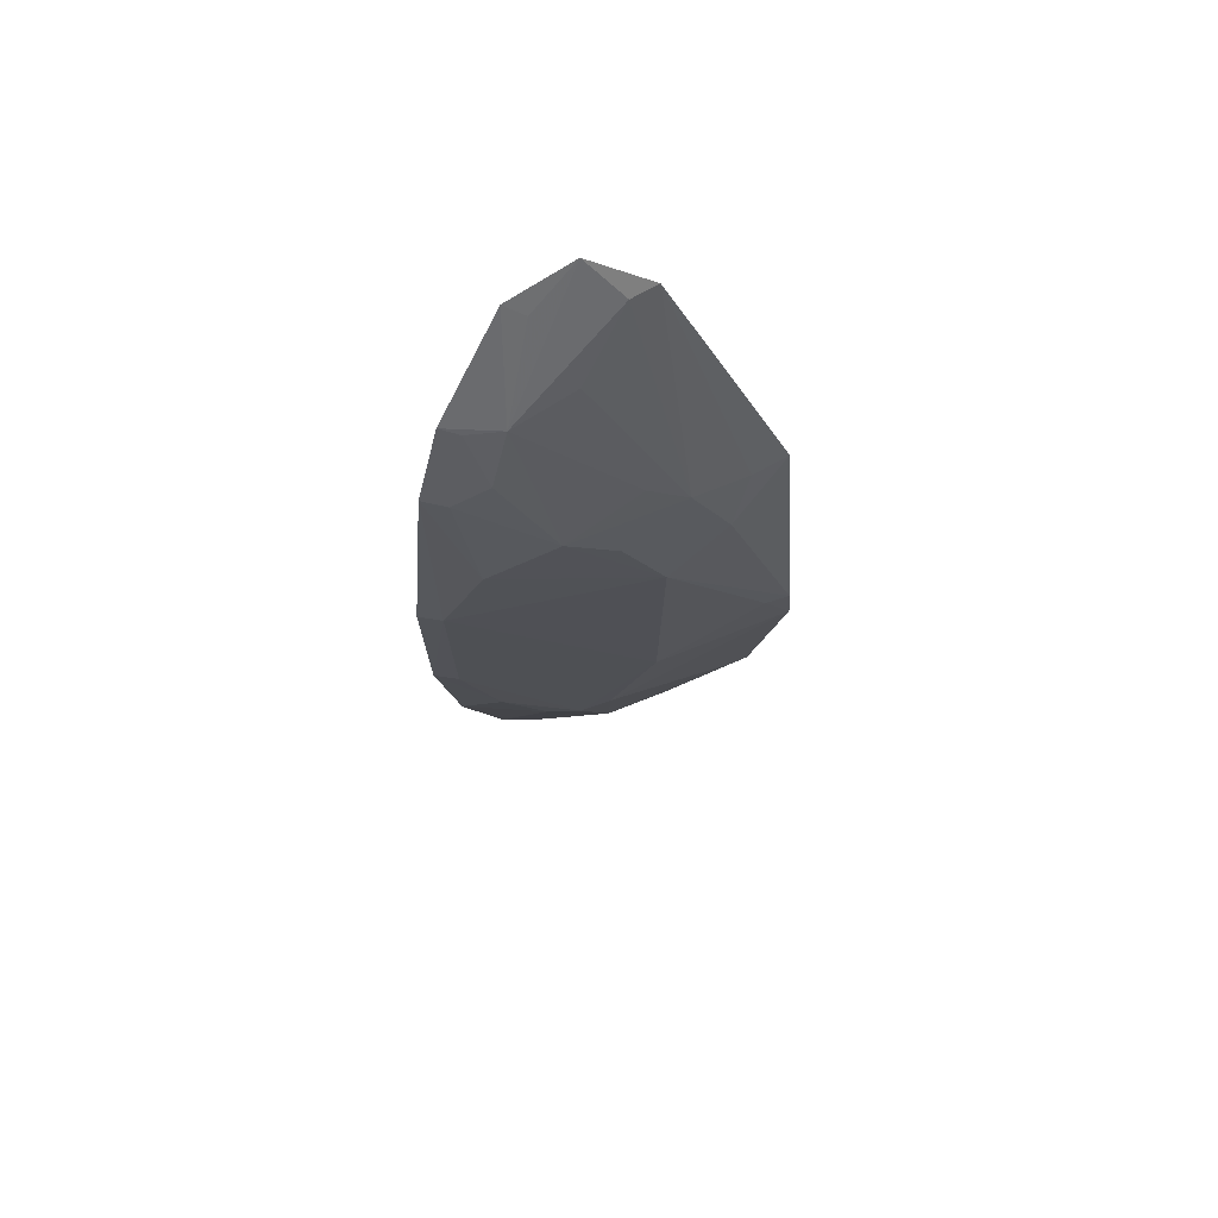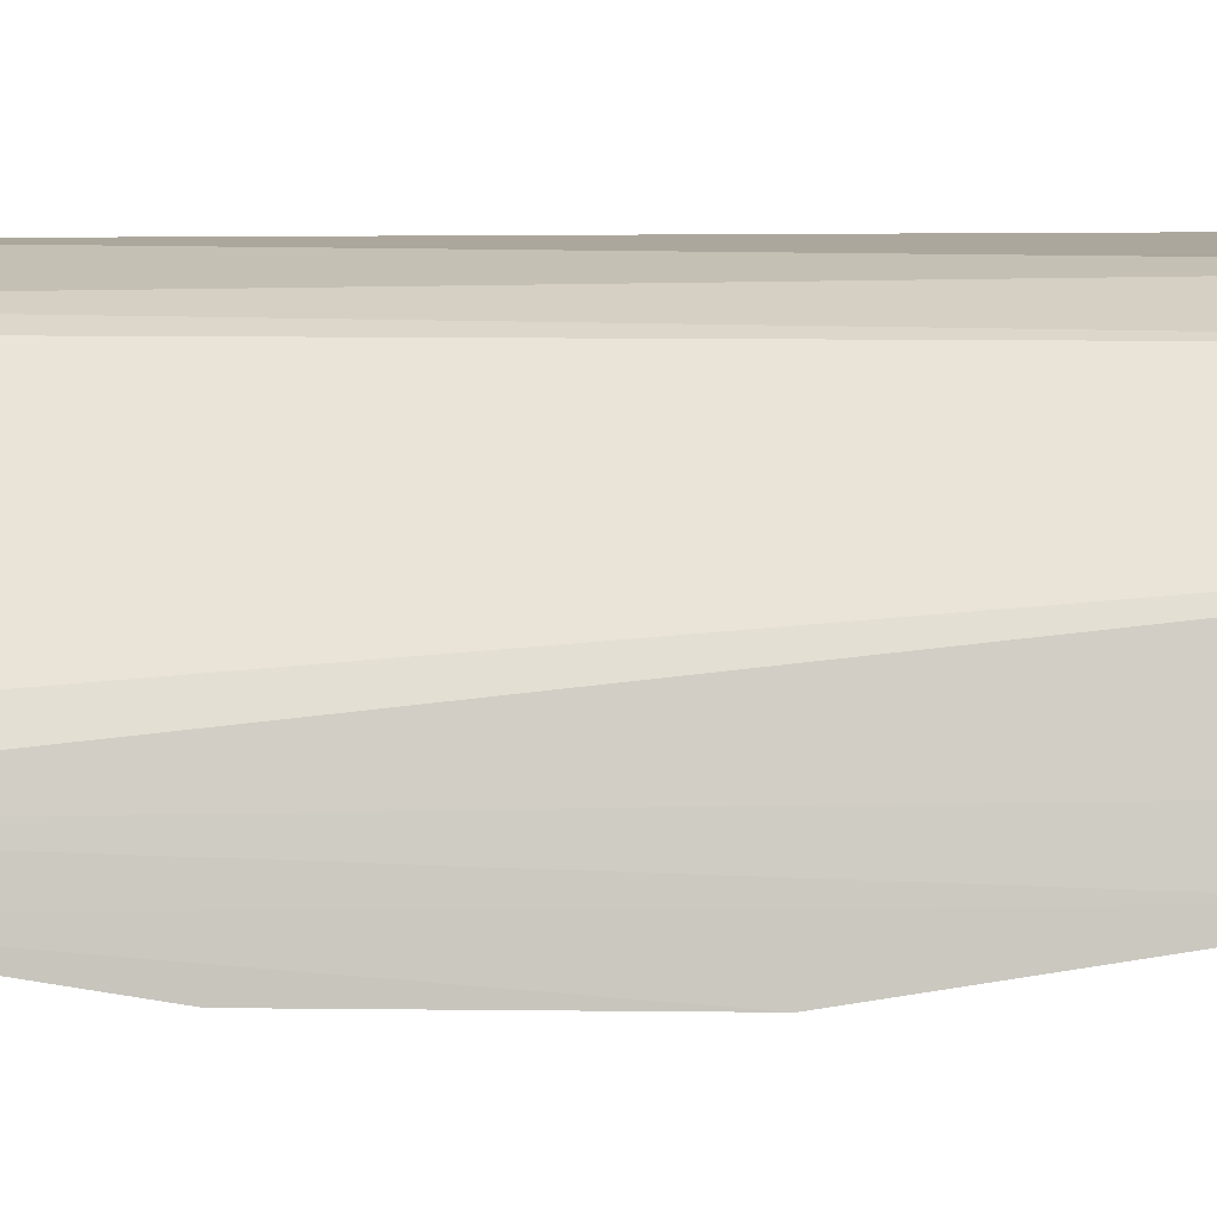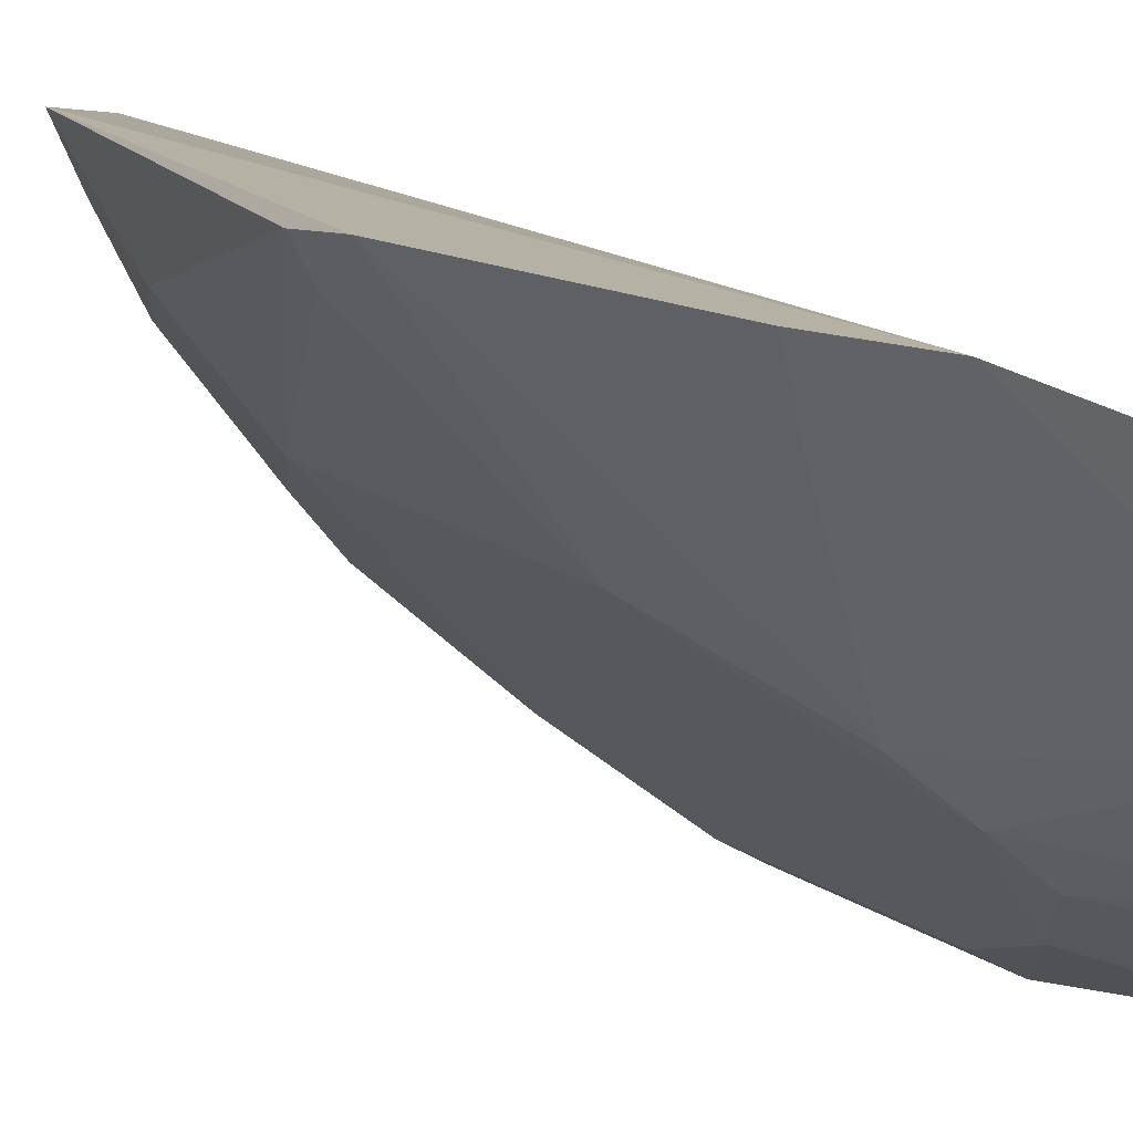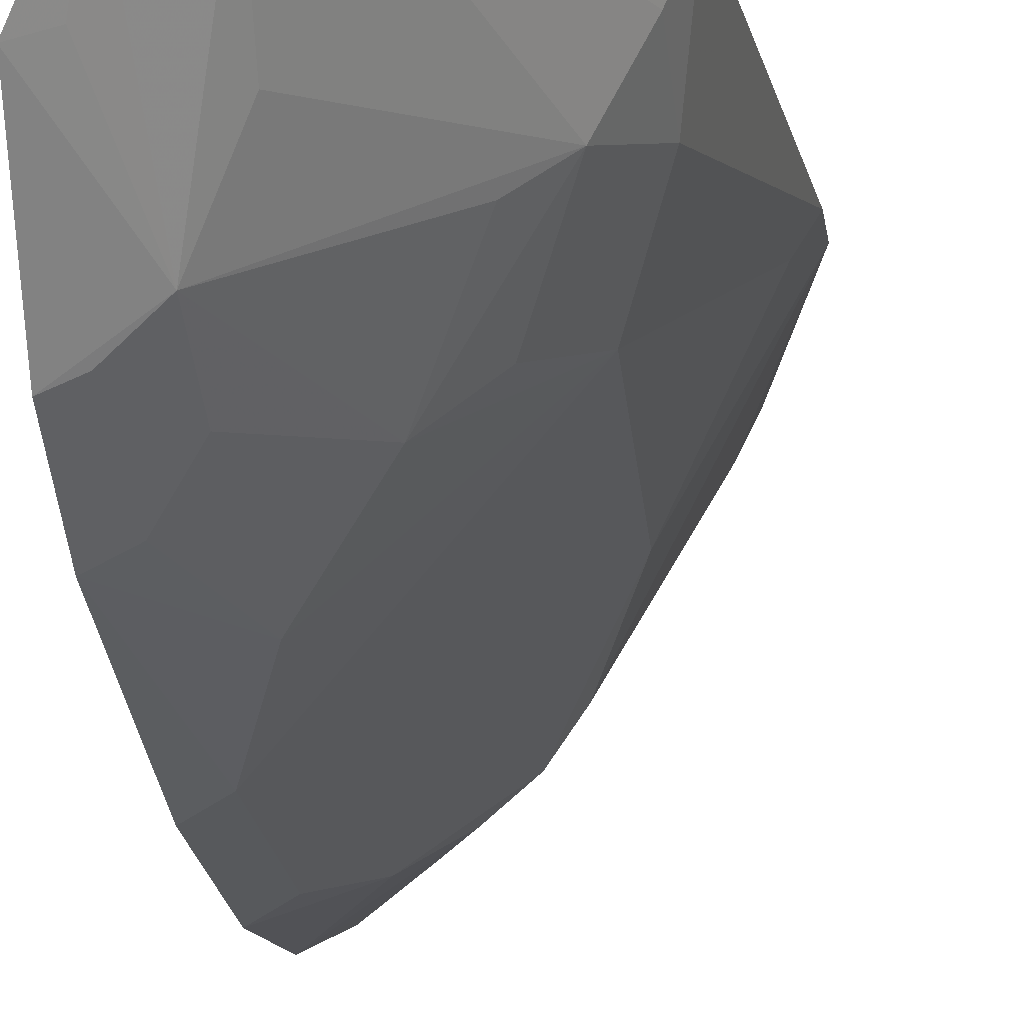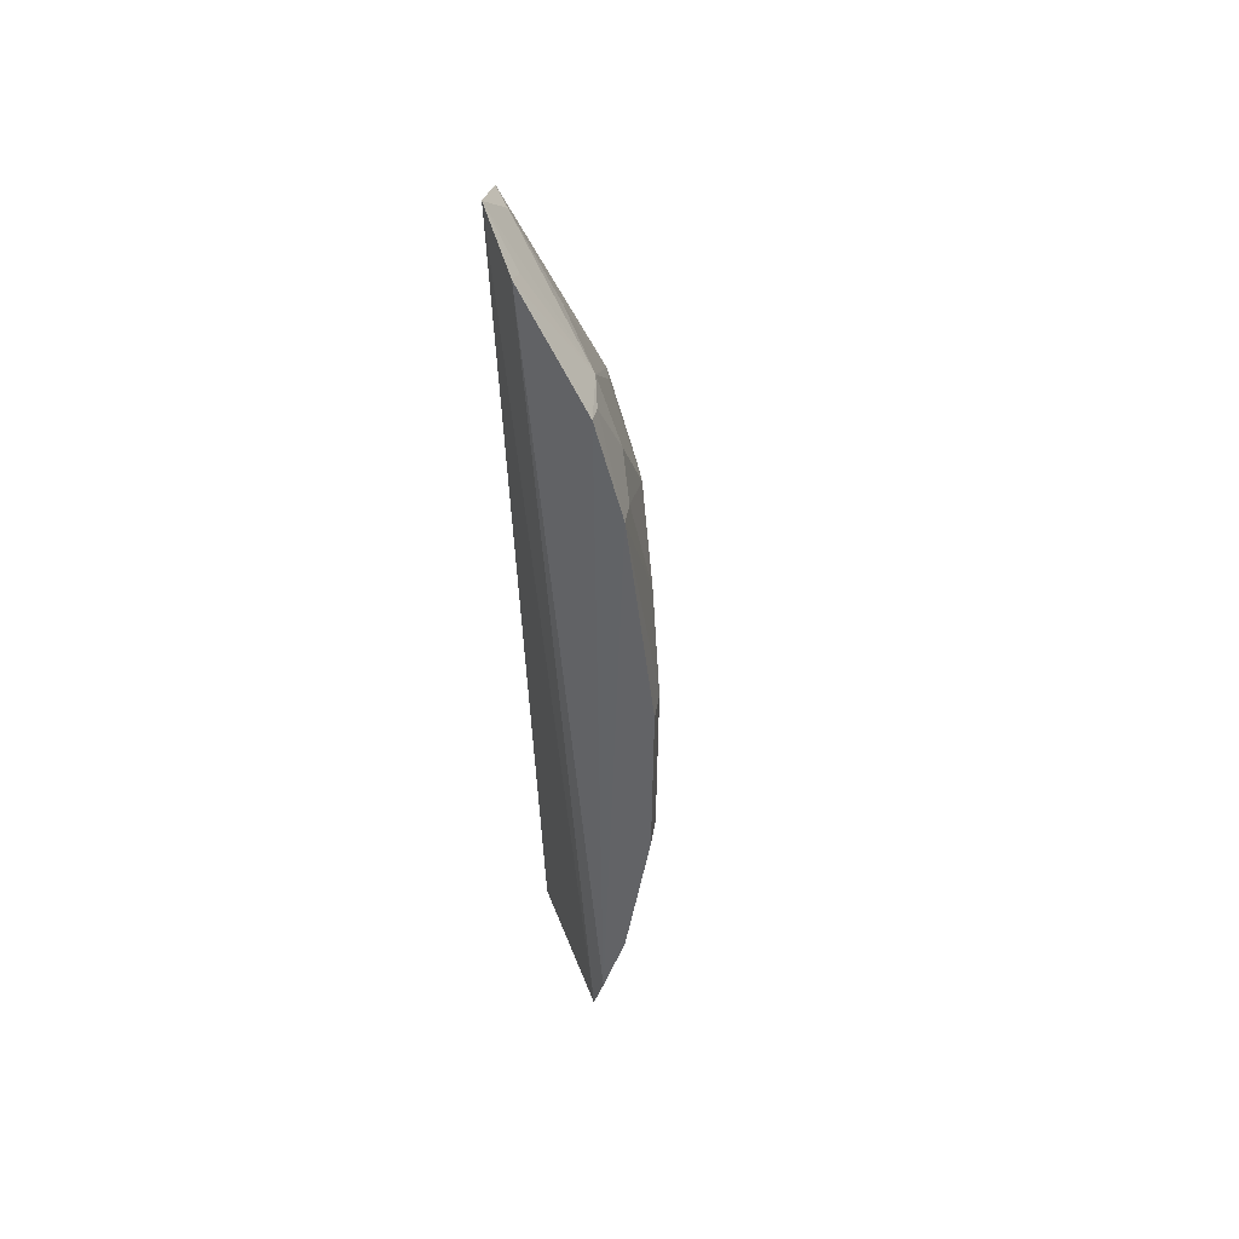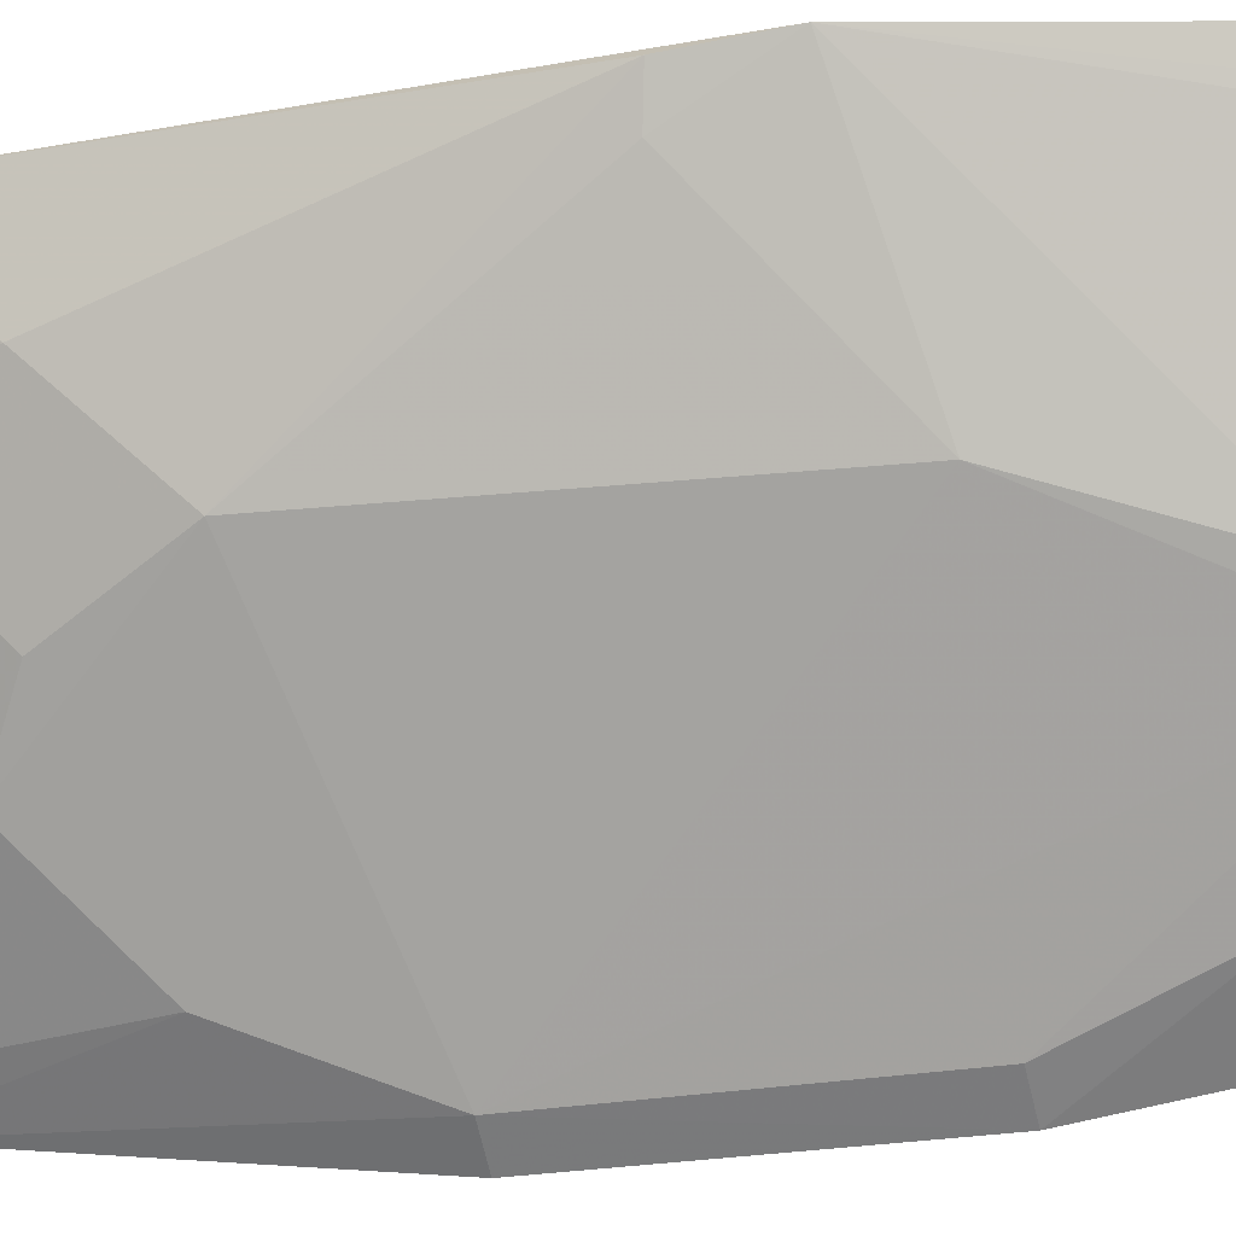
<metadata>
{"format":"obj","ext":"obj","renderer":"f3d","projection":"perspective","resolution":1024,"background":"white","views":[{"elev":70.1,"azim":39.5,"up":"+Z"},{"elev":-6.7,"azim":-86.8,"up":"+Y"},{"elev":12.0,"azim":152.3,"up":"+Y"},{"elev":-17.2,"azim":5.0,"up":"+Y"},{"elev":46.1,"azim":-50.5,"up":"+Z"},{"elev":-29.7,"azim":100.3,"up":"+Y"}]}
</metadata>
<code>
v 0.1832 -0.2551 0.1706
v 0.2833 -0.138 -0.1082
v 0.2787 -0.1664 0.1257
v 0.2259 -0.1543 0.2602
v 0.187 -0.2322 -0.187
v 0.2847 -0.1374 0.1572
v 0.2053 -0.2222 0.2133
v 0.1849 -0.1992 0.2595
v 0.2343 -0.159 -0.2032
v 0.2372 -0.2216 -0.09181
v 0.301 -0.1376 -0.005073
v 0.2713 -0.1382 -0.1418
v 0.2329 -0.2237 0.1391
v 0.2648 -0.1781 0.156
v 0.1825 -0.2425 -0.1565
v 0.2201 -0.1659 0.2575
v 0.1833 -0.239 0.2139
v 0.2005 -0.1709 0.2738
v 0.2338 -0.1947 -0.1714
v 0.3005 -0.1402 0.02058
v 0.248 -0.2104 -0.07938
v 0.2416 -0.153 -0.1985
v 0.2064 -0.235 0.1821
v 0.1949 -0.2648 0.06675
v 0.2776 -0.154 0.1554
v 0.2658 -0.1934 0.09575
v 0.2507 -0.1909 0.1656
v 0.2239 -0.233 -0.09247
v 0.2193 -0.194 0.2251
v 0.1944 -0.1946 0.2549
v 0.2074 -0.2218 -0.1688
v 0.2282 -0.1729 -0.203
v 0.2514 -0.1657 -0.1657
v 0.277 -0.1525 -0.1029
v 0.2644 -0.195 -0.02143
v 0.194 -0.2486 0.1681
v 0.192 -0.2342 0.2113
v 0.1843 -0.2699 -0.02134
v 0.2505 -0.2065 0.1281
v 0.2086 -0.2494 0.1107
v 0.1831 -0.2558 -0.11
v 0.1955 -0.2635 -0.02043
v 0.1958 -0.2256 -0.1836
v 0.2786 -0.1484 -0.1056
v 0.2942 -0.1508 0.02201
v 0.1841 -0.2708 0.0661
v 0.1992 -0.2333 -0.153
v 0.2085 -0.2497 -0.06529
f 12 4 6
f 12 11 2
f 12 6 11
f 15 8 5
f 16 14 4
f 17 7 8
f 17 15 1
f 17 8 15
f 18 16 4
f 18 7 16
f 18 9 5
f 18 5 8
f 20 11 6
f 20 6 3
f 21 10 19
f 22 4 12
f 22 18 4
f 22 9 18
f 23 13 7
f 25 6 4
f 25 4 14
f 25 14 3
f 25 3 6
f 26 3 14
f 26 20 3
f 27 14 7
f 27 7 13
f 27 13 14
f 29 16 7
f 29 7 14
f 29 14 16
f 30 18 8
f 30 8 7
f 30 7 18
f 31 19 10
f 31 28 5
f 31 10 28
f 32 5 9
f 32 22 19
f 32 9 22
f 33 12 2
f 33 22 12
f 33 19 22
f 34 11 21
f 34 21 19
f 35 21 11
f 35 10 21
f 35 26 24
f 35 24 10
f 36 13 23
f 37 23 7
f 37 7 17
f 37 36 23
f 37 17 1
f 37 1 36
f 39 26 14
f 39 14 13
f 39 13 26
f 40 26 13
f 40 24 26
f 40 13 36
f 40 36 1
f 40 1 24
f 41 15 5
f 41 1 15
f 42 10 24
f 42 24 38
f 43 31 5
f 43 19 31
f 43 32 19
f 43 5 32
f 44 33 2
f 44 2 11
f 44 11 34
f 44 34 19
f 44 19 33
f 45 35 11
f 45 11 20
f 45 20 26
f 45 26 35
f 46 38 24
f 46 24 1
f 46 41 38
f 46 1 41
f 47 41 5
f 47 5 28
f 47 28 41
f 48 28 10
f 48 10 42
f 48 41 28
f 48 42 38
f 48 38 41

</code>
